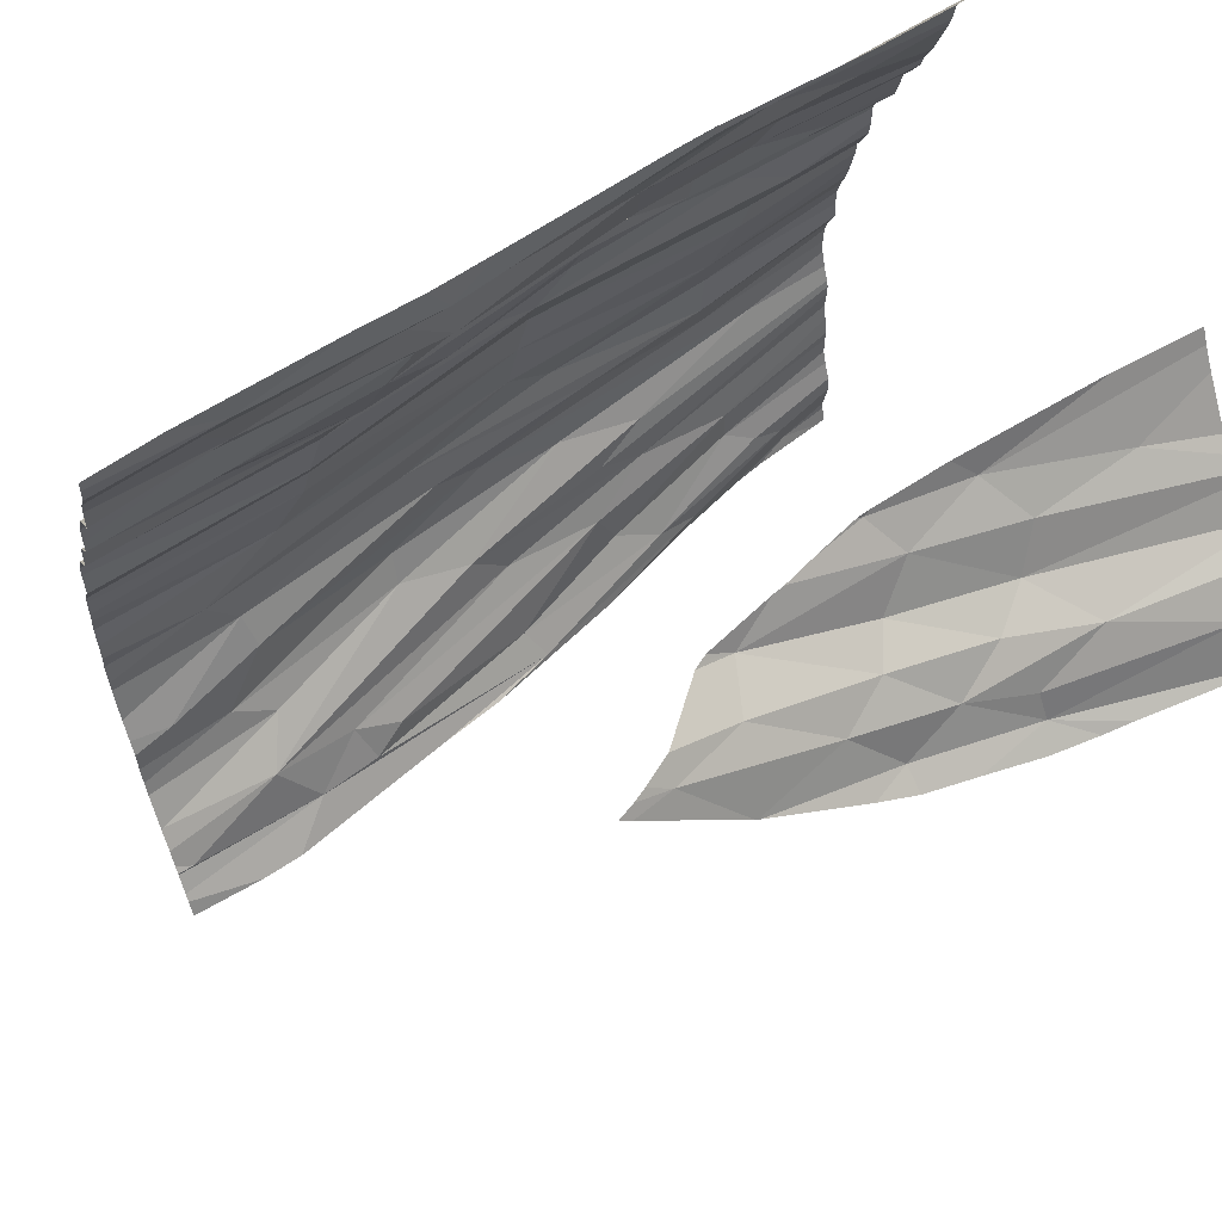
<metadata>
{"format":"obj","ext":"obj","renderer":"f3d","projection":"perspective","resolution":1024,"background":"white","views":[{"elev":59.6,"azim":64.6,"up":"+Z"}]}
</metadata>
<code>
v -137 1089 -27.34
v -137 1087 -27.18
v -132.1 1087 -36.12
v -137.7 1087 -26.15
v -143.3 1118 -27.03
v -141.1 1118 -35.31
v -136.5 1087 -29.24
v -138.4 1087 -20.02
v -141.8 1120 -36.03
v -143.7 1125 -36.92
v -145.1 1130 -35.34
v -143.4 1113 -19.92
v -135.9 1087 -30.97
v -138.6 1087 -22.35
v -134.7 1087 -32.57
v -146 1130 -25.39
v -133 1087 -34.68
v -138.5 1087 -18.68
v -135.1 1099 -35.28
v -144.4 1127 -36.28
v -139.2 1092 -21.81
v -143.2 1124 -36.92
v -145.3 1130 -32.02
v -133.2 1088 -34.68
v -134.7 1087 -32.6
v -146 1130 -18.83
v -146.7 1130 -21.84
v -138.4 1087 -21.15
v -135.3 1102 -36.92
v -144.4 1121 -21.15
v -140.3 1109 -30.88
v -146.5 1130 -21.02
v -136 1098 -33.06
v -145.9 1130 -26.36
v -139.1 1114 -36.92
v -144.9 1130 -36.92
v -132.4 1093 -36.92
v -134.7 1087 -32.58
v -146.8 1130 -22.96
v -142.7 1108 -24.5
v -140.2 1102 -28.15
v -136.6 1087 -27.93
v -141.6 1119 -36.92
v -132 1091 -36.92
v -139.4 1094 -23.95
v -138.4 1087 -23.57
v -141.6 1105 -23.01
v -134.7 1087 -32.54
v -146 1130 -27.64
v -145.1 1130 -36.15
v -137.4 1092 -28.98
v -138.5 1109 -35.01
v -144.8 1130 -32.93
v -143.5 1125 -33.72
v -133.8 1087 -33.54
v -145.2 1122 -23.3
v -145.6 1130 -30.17
v -145.2 1130 -35.75
v -139.9 1097 -18.68
v -134.3 1095 -35.21
v -135.9 1100 -34.11
v -144.7 1122 -19.1
v -140.1 1106 -28.99
v -138.4 1087 -24.3
v -137.3 1109 -36.92
v -143.8 1123 -30.7
v -145.6 1125 -24.68
v -146.7 1130 -23.74
v -132.4 1087 -35.77
v -142.6 1110 -18.01
v -145.8 1130 -28.48
v -144.7 1130 -33.76
v -136.3 1106 -36.92
v -144.8 1129 -36.92
v -137.6 1109 -36.66
v -141.7 1104 -21.23
v -141.2 1115 -33.85
v -143.3 1113 -26.14
v -143.8 1126 -34.5
v -131.6 1087 -36.92
v -145.9 1130 -19.71
v -143.3 1114 -22.14
v -146.4 1130 -24.6
v -142.9 1117 -29.84
v -145.6 1130 -31.28
v -137.2 1094 -30.22
v -138.5 1094 -25.76
v -143.8 1123 -32.59
v -145.9 1130 -25.74
v -133.3 1087 -34.34
v -134.6 1087 -32.71
v -142.3 1115 -28.55
v -145.5 1130 -29.48
v -134.9 1093 -32.29
v -136.2 1087 -30.21
v -141 1103 -26.43
v -141.2 1114 -31.74
v -133.1 1087 -34.85
v -138.2 1130 2.713
v -137.6 1099 -8.512
v -138.5 1098 -12.44
v -138 1130 3.212
v -144.1 1122 -17.15
v -136.9 1121 3.66
v -138.4 1099 -10.32
v -136 1125 5.947
v -135.1 1111 3.223
v -133.1 1106 5.947
v -143.4 1113 -19.92
v -137.2 1105 -6.018
v -141.5 1130 -4.892
v -129.9 1087 5.473
v -138 1087 -15.03
v -135.3 1087 -8.106
v -138.5 1087 -18.68
v -133.8 1087 -4.651
v -136.5 1087 -9.778
v -143.2 1130 -7.946
v -137.1 1087 -11.63
v -133.4 1087 -3.413
v -135.1 1117 5.947
v -139.8 1130 -1.161
v -146 1130 -18.83
v -132.1 1087 0.001298
v -138.2 1087 -16.72
v -143.5 1130 -8.655
v -137.4 1087 -13.75
v -135.4 1105 -1.156
v -129.9 1087 5.947
v -130.7 1087 3.263
v -135.8 1102 -4.237
v -134.5 1094 -4.034
v -141.8 1130 -5.782
v -140.6 1130 -2.847
v -143.5 1123 -12.66
v -140.7 1118 -6.127
v -144 1130 -11.36
v -135.8 1103 -2.734
v -135.1 1117 5.487
v -136.3 1087 -9.267
v -136.5 1101 -6.522
v -134.3 1093 -1.839
v -139.2 1130 0.002233
v -132.4 1104 4.533
v -139.9 1130 -1.688
v -138.1 1087 -15.51
v -132.6 1087 -0.6234
v -136.9 1130 5.747
v -138 1113 -1.831
v -142.3 1124 -7.317
v -142.1 1130 -6.241
v -130 1087 4.598
v -144.5 1130 -12.42
v -135.3 1119 5.947
v -131.1 1094 4.646
v -137.1 1087 -10.96
v -136.8 1130 5.947
v -134.7 1115 5.947
v -137.2 1114 -0.7004
v -131.7 1092 3.254
v -143 1125 -10.89
v -138.7 1122 -0.1854
v -139.2 1113 -3.592
v -130.7 1091 5.947
v -132 1099 5.947
v -139.9 1097 -18.68
v -141.3 1111 -10.91
v -137.7 1130 4.787
v -135 1087 -7.719
v -135.1 1092 -5.326
v -144.7 1122 -19.1
v -143.5 1130 -9.66
v -141.6 1114 -7.948
v -136.8 1130 5.947
v -145.9 1130 -17.75
v -139.3 1112 -5.951
v -136.2 1114 2.01
v -142.6 1110 -18.01
v -144.9 1130 -14.49
v -132.5 1103 5.947
v -133.3 1087 -2.291
v -145.7 1130 -16.86
v -134.8 1087 -6.297
v -134 1104 0.3545
v -140.5 1111 -7.006
v -133.4 1087 -4.159
v -137.8 1130 4.628
v -142.1 1111 -12.89
v -141.7 1104 -21.23
v -138.3 1087 -17.53
v -131 1087 2.375
v -137 1087 -13.15
v -139.8 1098 -16.1
v -141.6 1126 -5.949
v -140.4 1107 -9.614
v -133.7 1093 -0.3471
v -133.4 1102 2.728
v -142.7 1122 -9.019
v -130.4 1087 3.847
v -134.6 1087 -5.738
v -138.9 1121 -1.733
v -143.6 1130 -10.59
v -132.6 1094 1.102
v -145.2 1130 -15.78
v -143.7 1123 -14.21
v -143.4 1130 -8.342
v -138 1125 1.862
v -132.9 1087 -1.31
v -131.1 1087 1.049
v -142.9 1130 -7.221
v -142.3 1110 -15.27
v -139.1 1113 -4.904
v -141.1 1130 -3.44
v -140.4 1119 -3.459
v -139.6 1099 -14.45
v -144.6 1130 -13.21
v -109.7 1119 -2.568
v -114.6 1115 3.865
v -114.5 1121 2.542
v -108.4 1100 5.947
v -108 1130 -5.554
v -112.3 1130 -0.8748
v -108 1115 -3.871
v -115.8 1113 5.794
v -108.7 1102 5.004
v -108.5 1130 -4.568
v -112.4 1105 5.947
v -108 1113 -3.155
v -114.1 1109 5.947
v -113.4 1130 0.6019
v -108 1123 -5.042
v -108.8 1101 5.947
v -112.9 1105 5.947
v -113.7 1130 1.047
v -112.9 1107 5.022
v -110.9 1122 -1.197
v -109.7 1102 5.947
v -110.1 1115 -1.225
v -111.5 1118 -0.1649
v -112.7 1105 5.947
v -109.3 1128 -3.083
v -117.8 1130 5.947
v -108 1130 -5.521
v -108 1111 -2.057
v -114.9 1111 5.947
v -116.7 1130 4.245
v -117.4 1125 5.947
v -114.2 1109 5.947
v -110.8 1128 -1.585
v -108 1105 1.15
v -113.3 1113 2.049
v -108 1099 5.947
v -115.9 1114 5.947
v -109.1 1119 -3.944
v -108 1105 0.9703
v -109.5 1130 -3.182
v -115.7 1113 5.947
v -117.4 1130 5.232
v -116.2 1119 4.61
v -109.7 1110 0.7987
v -115.5 1126 2.902
v -110.5 1106 4.208
v -114.2 1130 1.531
v -113.3 1120 0.489
v -108 1119 -4.791
v -109.1 1113 -2.252
v -112 1130 -1.079
v -108 1121 -5.012
v -110.4 1130 -2.276
v -116.5 1118 5.947
v -111.5 1130 -1.312
v -111.4 1112 1.38
v -108 1105 1.033
v -115 1130 2.085
v -110.4 1103 5.947
v -111.1 1130 -1.779
v -108 1100 5.48
g 091_W_Aya_100K_01
f 60 94 33
g 091_W_Aya_100K_01
f 9 79 20
g 091_W_Aya_100K_01
f 64 21 45
g 091_W_Aya_100K_01
f 87 1 45
g 091_W_Aya_100K_01
f 30 26 81
g 091_W_Aya_100K_01
f 35 65 75
g 091_W_Aya_100K_01
f 19 60 33
g 091_W_Aya_100K_01
f 61 19 33
g 091_W_Aya_100K_01
f 40 67 78
g 091_W_Aya_100K_01
f 21 76 45
g 091_W_Aya_100K_01
f 29 37 60
g 091_W_Aya_100K_01
f 86 13 95
g 091_W_Aya_100K_01
f 56 68 67
g 091_W_Aya_100K_01
f 21 70 76
g 091_W_Aya_100K_01
f 22 43 9
g 091_W_Aya_100K_01
f 20 50 36
g 091_W_Aya_100K_01
f 97 61 33
g 091_W_Aya_100K_01
f 28 8 59
g 091_W_Aya_100K_01
f 64 46 21
g 091_W_Aya_100K_01
f 94 86 41
g 091_W_Aya_100K_01
f 15 91 25
g 091_W_Aya_100K_01
f 94 91 15
g 091_W_Aya_100K_01
f 63 78 5
g 091_W_Aya_100K_01
f 64 45 4
g 091_W_Aya_100K_01
f 56 82 30
g 091_W_Aya_100K_01
f 71 93 66
g 091_W_Aya_100K_01
f 94 60 24
g 091_W_Aya_100K_01
f 78 41 96
g 091_W_Aya_100K_01
f 20 36 74
g 091_W_Aya_100K_01
f 90 55 94
g 091_W_Aya_100K_01
f 94 31 33
g 091_W_Aya_100K_01
f 97 33 31
g 091_W_Aya_100K_01
f 5 92 63
g 091_W_Aya_100K_01
f 1 7 42
g 091_W_Aya_100K_01
f 92 89 34
g 091_W_Aya_100K_01
f 1 51 7
g 091_W_Aya_100K_01
f 15 48 13
g 091_W_Aya_100K_01
f 79 54 53
g 091_W_Aya_100K_01
f 32 30 81
g 091_W_Aya_100K_01
f 95 7 51
g 091_W_Aya_100K_01
f 63 41 78
g 091_W_Aya_100K_01
f 94 55 91
g 091_W_Aya_100K_01
f 61 52 19
g 091_W_Aya_100K_01
f 75 60 19
g 091_W_Aya_100K_01
f 84 34 49
g 091_W_Aya_100K_01
f 44 80 3
g 091_W_Aya_100K_01
f 75 6 9
g 091_W_Aya_100K_01
f 63 94 41
g 091_W_Aya_100K_01
f 52 97 77
g 091_W_Aya_100K_01
f 75 19 52
g 091_W_Aya_100K_01
f 37 44 3
g 091_W_Aya_100K_01
f 45 76 47
g 091_W_Aya_100K_01
f 12 62 30
g 091_W_Aya_100K_01
f 97 31 84
g 091_W_Aya_100K_01
f 9 6 79
g 091_W_Aya_100K_01
f 20 11 58
g 091_W_Aya_100K_01
f 87 45 47
g 091_W_Aya_100K_01
f 82 47 76
g 091_W_Aya_100K_01
f 15 13 86
g 091_W_Aya_100K_01
f 60 17 24
g 091_W_Aya_100K_01
f 60 69 98
g 091_W_Aya_100K_01
f 54 23 53
g 091_W_Aya_100K_01
f 97 52 61
g 091_W_Aya_100K_01
f 12 30 76
g 091_W_Aya_100K_01
f 23 88 85
g 091_W_Aya_100K_01
f 40 78 96
g 091_W_Aya_100K_01
f 79 53 72
g 091_W_Aya_100K_01
f 29 75 73
g 091_W_Aya_100K_01
f 20 72 11
g 091_W_Aya_100K_01
f 37 3 69
g 091_W_Aya_100K_01
f 63 92 84
g 091_W_Aya_100K_01
f 5 83 16
g 091_W_Aya_100K_01
f 22 20 10
g 091_W_Aya_100K_01
f 87 40 96
g 091_W_Aya_100K_01
f 92 5 16
g 091_W_Aya_100K_01
f 24 17 90
g 091_W_Aya_100K_01
f 83 67 68
g 091_W_Aya_100K_01
f 15 86 94
g 091_W_Aya_100K_01
f 48 15 38
g 091_W_Aya_100K_01
f 20 79 72
g 091_W_Aya_100K_01
f 75 52 6
g 091_W_Aya_100K_01
f 30 32 27
g 091_W_Aya_100K_01
f 6 52 77
g 091_W_Aya_100K_01
f 65 73 75
g 091_W_Aya_100K_01
f 76 30 82
g 091_W_Aya_100K_01
f 42 2 1
g 091_W_Aya_100K_01
f 47 82 40
g 091_W_Aya_100K_01
f 92 34 84
g 091_W_Aya_100K_01
f 45 2 4
g 091_W_Aya_100K_01
f 45 1 2
g 091_W_Aya_100K_01
f 67 5 78
g 091_W_Aya_100K_01
f 47 40 87
g 091_W_Aya_100K_01
f 77 88 6
g 091_W_Aya_100K_01
f 43 35 9
g 091_W_Aya_100K_01
f 67 40 56
g 091_W_Aya_100K_01
f 92 16 89
g 091_W_Aya_100K_01
f 30 27 56
g 091_W_Aya_100K_01
f 21 14 28
g 091_W_Aya_100K_01
f 5 67 83
g 091_W_Aya_100K_01
f 66 49 71
g 091_W_Aya_100K_01
f 54 88 23
g 091_W_Aya_100K_01
f 86 95 51
g 091_W_Aya_100K_01
f 21 59 70
g 091_W_Aya_100K_01
f 10 20 74
g 091_W_Aya_100K_01
f 66 84 49
g 091_W_Aya_100K_01
f 40 82 56
g 091_W_Aya_100K_01
f 51 1 87
g 091_W_Aya_100K_01
f 14 21 46
g 091_W_Aya_100K_01
f 22 9 20
g 091_W_Aya_100K_01
f 27 39 56
g 091_W_Aya_100K_01
f 66 57 85
g 091_W_Aya_100K_01
f 66 97 84
g 091_W_Aya_100K_01
f 35 75 9
g 091_W_Aya_100K_01
f 63 84 31
g 091_W_Aya_100K_01
f 93 57 66
g 091_W_Aya_100K_01
f 90 94 24
g 091_W_Aya_100K_01
f 50 20 58
g 091_W_Aya_100K_01
f 51 87 96
g 091_W_Aya_100K_01
f 31 94 63
g 091_W_Aya_100K_01
f 6 54 79
g 091_W_Aya_100K_01
f 66 85 88
g 091_W_Aya_100K_01
f 6 88 54
g 091_W_Aya_100K_01
f 66 88 77
g 091_W_Aya_100K_01
f 29 60 75
g 091_W_Aya_100K_01
f 86 51 41
g 091_W_Aya_100K_01
f 37 69 60
g 091_W_Aya_100K_01
f 8 18 59
g 091_W_Aya_100K_01
f 56 39 68
g 091_W_Aya_100K_01
f 28 59 21
g 091_W_Aya_100K_01
f 97 66 77
g 091_W_Aya_100K_01
f 51 96 41
g 091_W_Aya_100K_01
f 60 98 17
g 091_W_Aya_100K_01
f 30 62 26
g 091_W_Aya_100K_01
f 15 25 38
g 091_W_Aya_100K_01
f 177 104 207
g 091_W_Aya_100K_01
f 134 213 214
g 091_W_Aya_100K_01
f 139 121 154
g 091_W_Aya_100K_01
f 142 208 147
g 091_W_Aya_100K_01
f 158 121 139
g 091_W_Aya_100K_01
f 146 193 125
g 091_W_Aya_100K_01
f 212 136 176
g 091_W_Aya_100K_01
f 114 169 141
g 091_W_Aya_100K_01
f 164 112 129
g 091_W_Aya_100K_01
f 197 160 144
g 091_W_Aya_100K_01
f 146 113 215
g 091_W_Aya_100K_01
f 173 126 198
g 091_W_Aya_100K_01
f 118 206 173
g 091_W_Aya_100K_01
f 140 114 100
g 091_W_Aya_100K_01
f 173 206 126
g 091_W_Aya_100K_01
f 114 141 100
g 091_W_Aya_100K_01
f 185 150 173
g 091_W_Aya_100K_01
f 207 99 143
g 091_W_Aya_100K_01
f 142 128 138
g 091_W_Aya_100K_01
f 170 116 186
g 091_W_Aya_100K_01
f 142 138 132
g 091_W_Aya_100K_01
f 181 208 142
g 091_W_Aya_100K_01
f 118 173 150
g 091_W_Aya_100K_01
f 139 144 108
g 091_W_Aya_100K_01
f 170 200 116
g 091_W_Aya_100K_01
f 171 182 175
g 091_W_Aya_100K_01
f 170 186 132
g 091_W_Aya_100K_01
f 215 127 192
g 091_W_Aya_100K_01
f 138 128 163
g 091_W_Aya_100K_01
f 164 155 112
g 091_W_Aya_100K_01
f 214 194 136
g 091_W_Aya_100K_01
f 105 100 195
g 091_W_Aya_100K_01
f 107 177 197
g 091_W_Aya_100K_01
f 139 108 158
g 091_W_Aya_100K_01
f 197 144 107
g 091_W_Aya_100K_01
f 124 209 203
g 091_W_Aya_100K_01
f 193 215 211
g 091_W_Aya_100K_01
f 104 139 168
g 091_W_Aya_100K_01
f 104 107 139
g 091_W_Aya_100K_01
f 193 166 190
g 091_W_Aya_100K_01
f 214 163 149
g 091_W_Aya_100K_01
f 162 143 122
g 091_W_Aya_100K_01
f 161 153 135
g 091_W_Aya_100K_01
f 117 105 156
g 091_W_Aya_100K_01
f 118 150 210
g 091_W_Aya_100K_01
f 144 160 155
g 091_W_Aya_100K_01
f 176 185 110
g 091_W_Aya_100K_01
f 165 144 155
g 091_W_Aya_100K_01
f 161 172 202
g 091_W_Aya_100K_01
f 193 190 125
g 091_W_Aya_100K_01
f 135 188 161
g 091_W_Aya_100K_01
f 214 111 194
g 091_W_Aya_100K_01
f 196 124 203
g 091_W_Aya_100K_01
f 160 199 155
g 091_W_Aya_100K_01
f 133 151 150
g 091_W_Aya_100K_01
f 184 177 159
g 091_W_Aya_100K_01
f 211 103 178
g 091_W_Aya_100K_01
f 104 99 207
g 091_W_Aya_100K_01
f 196 147 124
g 091_W_Aya_100K_01
f 107 104 177
g 091_W_Aya_100K_01
f 144 139 107
g 091_W_Aya_100K_01
f 110 212 176
g 091_W_Aya_100K_01
f 171 103 182
g 091_W_Aya_100K_01
f 163 136 212
g 091_W_Aya_100K_01
f 163 214 136
g 091_W_Aya_100K_01
f 183 200 170
g 091_W_Aya_100K_01
f 117 140 100
g 091_W_Aya_100K_01
f 131 138 163
g 091_W_Aya_100K_01
f 171 175 123
g 091_W_Aya_100K_01
f 103 179 204
g 091_W_Aya_100K_01
f 215 188 211
g 091_W_Aya_100K_01
f 191 130 160
g 091_W_Aya_100K_01
f 105 195 167
g 091_W_Aya_100K_01
f 155 199 152
g 091_W_Aya_100K_01
f 135 153 216
g 091_W_Aya_100K_01
f 126 172 161
g 091_W_Aya_100K_01
f 160 130 199
g 091_W_Aya_100K_01
f 103 216 179
g 091_W_Aya_100K_01
f 163 128 149
g 091_W_Aya_100K_01
f 119 156 105
g 091_W_Aya_100K_01
f 159 177 162
g 091_W_Aya_100K_01
f 150 151 210
g 091_W_Aya_100K_01
f 133 150 194
g 091_W_Aya_100K_01
f 134 214 201
g 091_W_Aya_100K_01
f 215 101 167
g 091_W_Aya_100K_01
f 104 187 102
g 091_W_Aya_100K_01
f 215 192 101
g 091_W_Aya_100K_01
f 162 207 143
g 091_W_Aya_100K_01
f 184 196 203
g 091_W_Aya_100K_01
f 165 180 144
g 091_W_Aya_100K_01
f 132 141 170
g 091_W_Aya_100K_01
f 128 184 149
g 091_W_Aya_100K_01
f 100 141 110
g 091_W_Aya_100K_01
f 126 161 198
g 091_W_Aya_100K_01
f 148 174 157
g 091_W_Aya_100K_01
f 201 159 162
g 091_W_Aya_100K_01
f 197 203 160
g 091_W_Aya_100K_01
f 138 131 132
g 091_W_Aya_100K_01
f 146 215 193
g 091_W_Aya_100K_01
f 132 131 141
g 091_W_Aya_100K_01
f 211 205 103
g 091_W_Aya_100K_01
f 119 101 192
g 091_W_Aya_100K_01
f 149 184 159
g 091_W_Aya_100K_01
f 214 213 111
g 091_W_Aya_100K_01
f 201 122 145
g 091_W_Aya_100K_01
f 103 205 216
g 091_W_Aya_100K_01
f 119 105 101
g 091_W_Aya_100K_01
f 212 131 163
g 091_W_Aya_100K_01
f 167 161 188
g 091_W_Aya_100K_01
f 141 131 110
g 091_W_Aya_100K_01
f 193 211 166
g 091_W_Aya_100K_01
f 188 135 205
g 091_W_Aya_100K_01
f 139 154 106
g 091_W_Aya_100K_01
f 155 164 165
g 091_W_Aya_100K_01
f 201 149 159
g 091_W_Aya_100K_01
f 134 201 145
g 091_W_Aya_100K_01
f 139 148 168
g 091_W_Aya_100K_01
f 197 184 203
g 091_W_Aya_100K_01
f 120 181 142
g 091_W_Aya_100K_01
f 161 167 198
g 091_W_Aya_100K_01
f 162 177 207
g 091_W_Aya_100K_01
f 201 162 122
g 091_W_Aya_100K_01
f 188 205 211
g 091_W_Aya_100K_01
f 139 174 148
g 091_W_Aya_100K_01
f 142 186 120
g 091_W_Aya_100K_01
f 191 203 209
g 091_W_Aya_100K_01
f 104 102 99
g 091_W_Aya_100K_01
f 215 113 127
g 091_W_Aya_100K_01
f 150 185 136
g 091_W_Aya_100K_01
f 139 106 174
g 091_W_Aya_100K_01
f 100 110 185
g 091_W_Aya_100K_01
f 161 137 153
g 091_W_Aya_100K_01
f 142 132 186
g 091_W_Aya_100K_01
f 135 216 205
g 091_W_Aya_100K_01
f 112 155 152
g 091_W_Aya_100K_01
f 150 136 194
g 091_W_Aya_100K_01
f 142 196 128
g 091_W_Aya_100K_01
f 178 109 189
g 091_W_Aya_100K_01
f 183 141 169
g 091_W_Aya_100K_01
f 104 168 187
g 091_W_Aya_100K_01
f 103 204 182
g 091_W_Aya_100K_01
f 197 177 184
g 091_W_Aya_100K_01
f 101 105 167
g 091_W_Aya_100K_01
f 215 167 188
g 091_W_Aya_100K_01
f 214 149 201
g 091_W_Aya_100K_01
f 103 171 109
g 091_W_Aya_100K_01
f 178 166 211
g 091_W_Aya_100K_01
f 166 115 190
g 091_W_Aya_100K_01
f 196 184 128
g 091_W_Aya_100K_01
f 178 103 109
g 091_W_Aya_100K_01
f 111 133 194
g 091_W_Aya_100K_01
f 191 160 203
g 091_W_Aya_100K_01
f 195 100 185
g 091_W_Aya_100K_01
f 185 176 136
g 091_W_Aya_100K_01
f 144 180 108
g 091_W_Aya_100K_01
f 117 100 105
g 091_W_Aya_100K_01
f 161 202 137
g 091_W_Aya_100K_01
f 185 173 195
g 091_W_Aya_100K_01
f 183 170 141
g 091_W_Aya_100K_01
f 195 173 167
g 091_W_Aya_100K_01
f 142 147 196
g 091_W_Aya_100K_01
f 110 131 212
g 091_W_Aya_100K_01
f 173 198 167
g 091_W_Aya_100K_01
f 247 258 242
g 091_W_Aya_100K_01
f 244 266 255
g 091_W_Aya_100K_01
f 219 230 234
g 091_W_Aya_100K_01
f 269 276 249
g 091_W_Aya_100K_01
f 219 259 218
g 091_W_Aya_100K_01
f 264 239 236
g 091_W_Aya_100K_01
f 241 269 249
g 091_W_Aya_100K_01
f 261 258 259
g 091_W_Aya_100K_01
f 219 218 264
g 091_W_Aya_100K_01
f 217 238 254
g 091_W_Aya_100K_01
f 223 265 254
g 091_W_Aya_100K_01
f 260 225 250
g 091_W_Aya_100K_01
f 238 239 272
g 091_W_Aya_100K_01
f 218 224 245
g 091_W_Aya_100K_01
f 262 227 275
g 091_W_Aya_100K_01
f 238 260 266
g 091_W_Aya_100K_01
f 262 272 235
g 091_W_Aya_100K_01
f 254 268 231
g 091_W_Aya_100K_01
f 234 261 219
g 091_W_Aya_100K_01
f 247 259 258
g 091_W_Aya_100K_01
f 272 260 238
g 091_W_Aya_100K_01
f 244 228 266
g 091_W_Aya_100K_01
f 236 222 264
g 091_W_Aya_100K_01
f 275 237 262
g 091_W_Aya_100K_01
f 250 225 277
g 091_W_Aya_100K_01
f 261 259 219
g 091_W_Aya_100K_01
f 218 259 224
g 091_W_Aya_100K_01
f 218 245 248
g 091_W_Aya_100K_01
f 219 264 230
g 091_W_Aya_100K_01
f 236 267 222
g 091_W_Aya_100K_01
f 225 232 220
g 091_W_Aya_100K_01
f 241 243 226
g 091_W_Aya_100K_01
f 253 257 224
g 091_W_Aya_100K_01
f 266 273 255
g 091_W_Aya_100K_01
f 260 250 273
g 091_W_Aya_100K_01
f 235 240 227
g 091_W_Aya_100K_01
f 254 221 243
g 091_W_Aya_100K_01
f 224 257 245
g 091_W_Aya_100K_01
f 234 263 261
g 091_W_Aya_100K_01
f 235 233 240
g 091_W_Aya_100K_01
f 256 241 226
g 091_W_Aya_100K_01
f 270 253 224
g 091_W_Aya_100K_01
f 248 229 235
g 091_W_Aya_100K_01
f 241 249 236
g 091_W_Aya_100K_01
f 254 231 221
g 091_W_Aya_100K_01
f 225 220 252
g 091_W_Aya_100K_01
f 217 236 238
g 091_W_Aya_100K_01
f 251 239 264
g 091_W_Aya_100K_01
f 241 254 243
g 091_W_Aya_100K_01
f 217 241 236
g 091_W_Aya_100K_01
f 276 271 249
g 091_W_Aya_100K_01
f 262 235 227
g 091_W_Aya_100K_01
f 235 272 251
g 091_W_Aya_100K_01
f 254 265 268
g 091_W_Aya_100K_01
f 262 237 232
g 091_W_Aya_100K_01
f 236 249 271
g 091_W_Aya_100K_01
f 259 247 270
g 091_W_Aya_100K_01
f 262 225 260
g 091_W_Aya_100K_01
f 261 274 246
g 091_W_Aya_100K_01
f 272 239 251
g 091_W_Aya_100K_01
f 238 236 239
g 091_W_Aya_100K_01
f 228 254 266
g 091_W_Aya_100K_01
f 263 274 261
g 091_W_Aya_100K_01
f 261 246 258
g 091_W_Aya_100K_01
f 228 223 254
g 091_W_Aya_100K_01
f 238 266 254
g 091_W_Aya_100K_01
f 225 252 277
g 091_W_Aya_100K_01
f 241 256 269
g 091_W_Aya_100K_01
f 262 232 225
g 091_W_Aya_100K_01
f 264 222 230
g 091_W_Aya_100K_01
f 241 217 254
g 091_W_Aya_100K_01
f 251 264 218
g 091_W_Aya_100K_01
f 235 229 233
g 091_W_Aya_100K_01
f 248 235 218
g 091_W_Aya_100K_01
f 235 251 218
g 091_W_Aya_100K_01
f 266 260 273
g 091_W_Aya_100K_01
f 270 224 259
g 091_W_Aya_100K_01
f 272 262 260
g 091_W_Aya_100K_01
f 236 271 267

</code>
